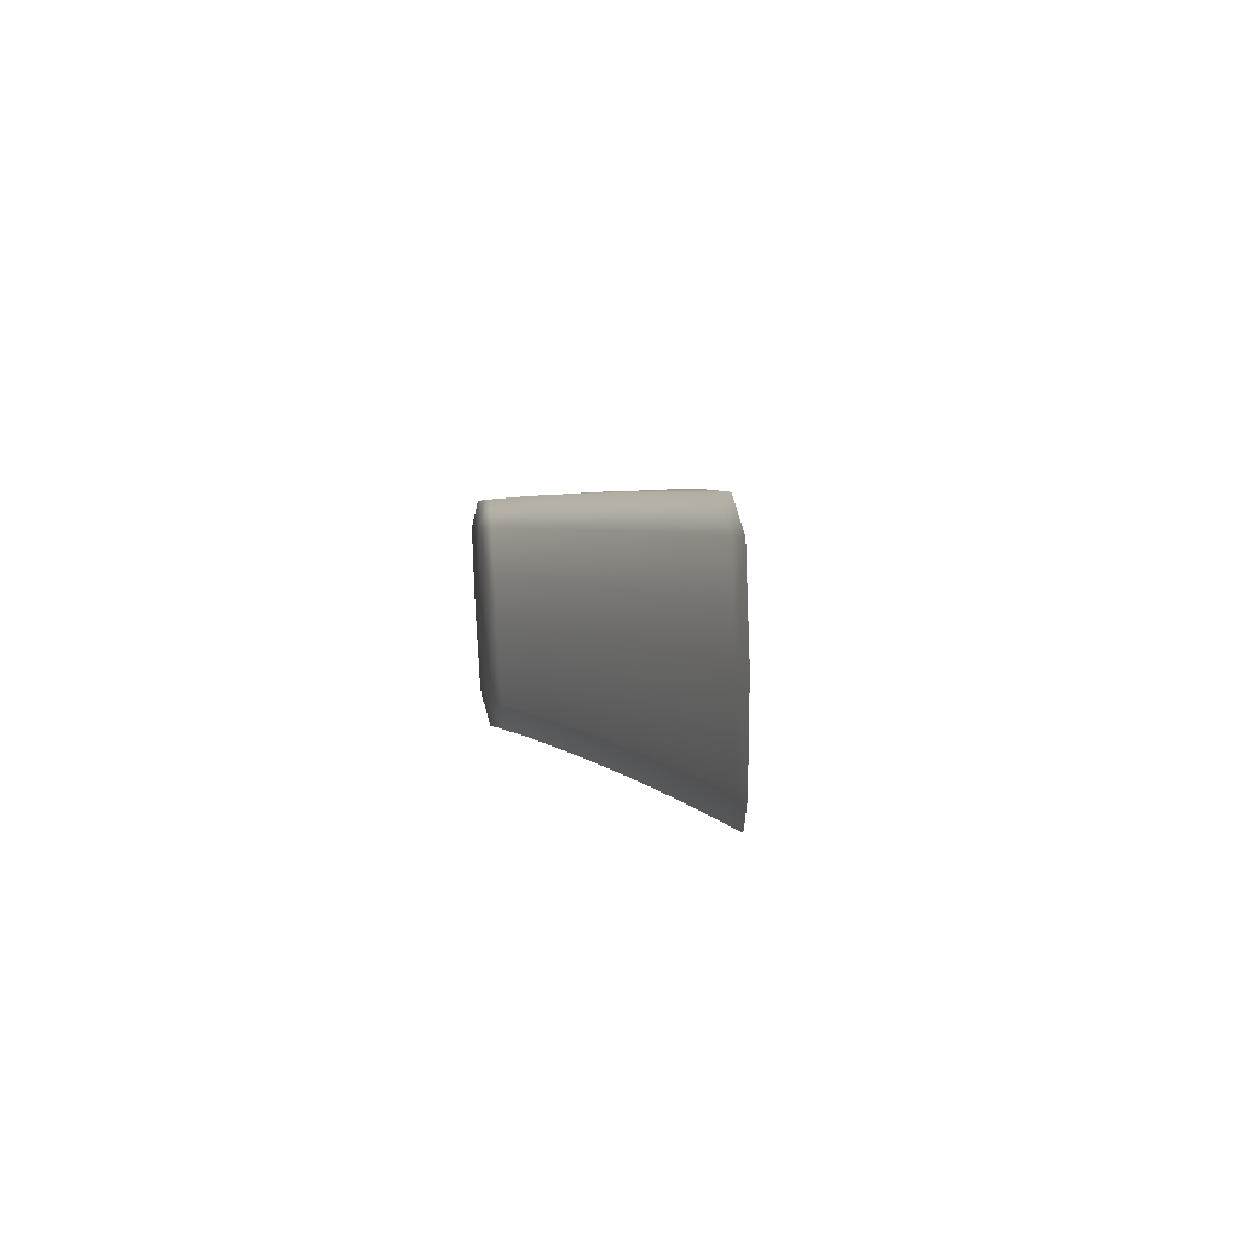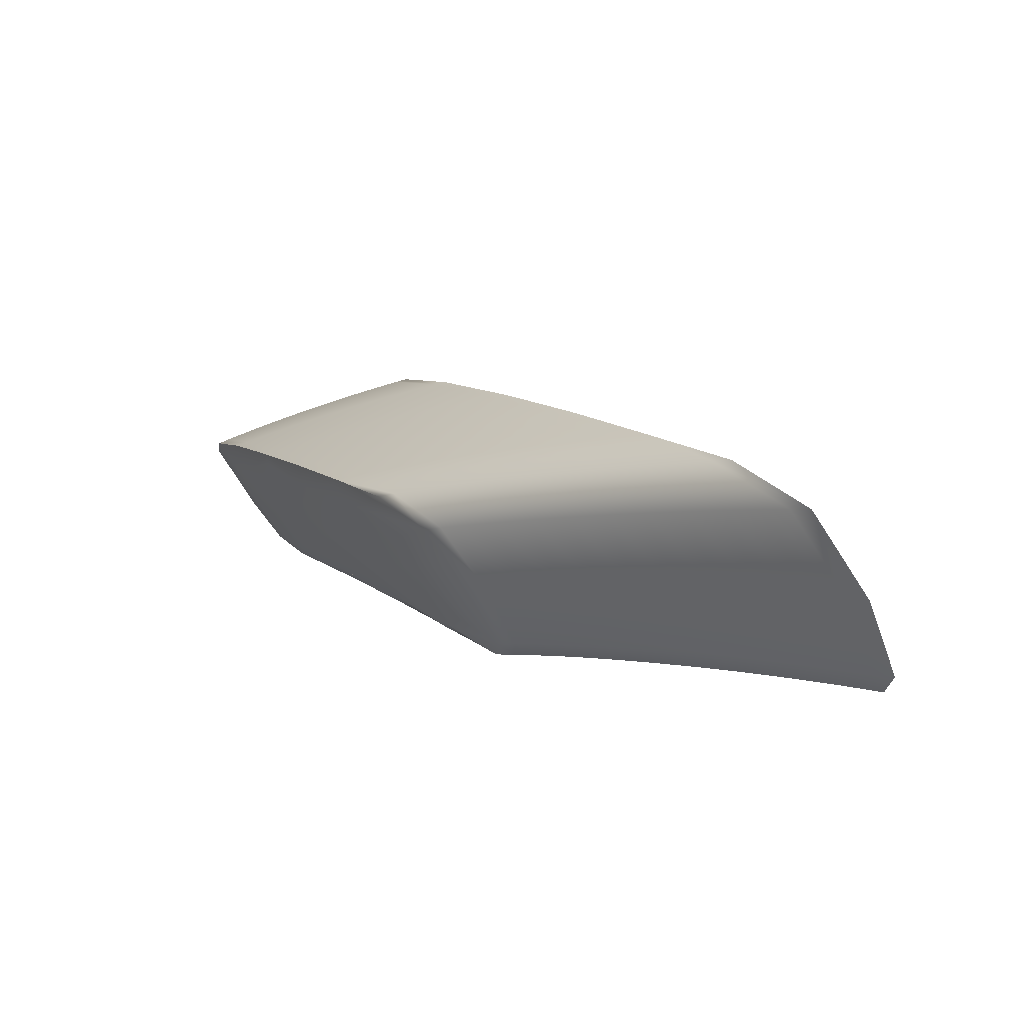
<metadata>
{"format":"obj","ext":"obj","renderer":"f3d","projection":"perspective","resolution":1024,"background":"white","views":[{"elev":45.7,"azim":152.4,"up":"+Y"},{"elev":63.6,"azim":115.3,"up":"+Y"}]}
</metadata>
<code>
v -1.903 7.564 -3.526
v -2.009 8.222 -4.391
v -1.945 7.981 -3.973
v -2.279 6.669 -3.167
v -2.176 6.561 -2.947
v -1.871 7.568 -4.124
v -1.851 7.264 -3.655
v -1.909 7.787 -3.721
v -1.843 7.403 -3.872
v -1.805 7.556 -3.957
v -1.822 7.422 -3.716
v -1.894 7.721 -3.636
v -1.794 7.498 -3.87
v -1.831 7.347 -3.789
v -1.922 7.852 -3.805
v -1.853 7.458 -3.955
v -1.815 7.615 -4.046
v -1.83 7.734 -4.224
v -1.934 7.916 -3.889
v -1.823 7.675 -4.135
v -1.863 7.512 -4.039
v -2.226 6.546 -3.009
v -1.962 7.016 -3.411
v -1.978 7.103 -3.563
v -1.963 7.052 -3.491
v -2.081 6.731 -3.152
v -2.118 6.768 -3.249
v -2.101 6.723 -3.188
v -2.207 6.505 -2.956
v -2.017 7.254 -3.78
v -1.992 7.154 -3.635
v -2.005 7.205 -3.708
v -2.244 6.588 -3.061
v -2.135 6.814 -3.309
v -2.166 6.903 -3.431
v -2.151 6.858 -3.37
v -2.262 6.629 -3.114
v -2.386 6.923 -2.94
v -2.252 6.761 -2.77
v -2.326 6.786 -2.785
v -2.247 6.634 -2.786
v -2.313 6.669 -2.814
v -2.292 6.625 -2.764
v -2.304 6.739 -2.734
v -2.346 6.832 -2.836
v -2.333 6.713 -2.865
v -2.372 6.799 -2.966
v -2.353 6.756 -2.915
v -2.367 6.878 -2.888
v -2.153 7.047 -2.978
v -2.202 7.144 -3.058
v -2.182 7.09 -2.997
v -2.027 7.368 -3.251
v -2.056 7.519 -3.386
v -2.038 7.457 -3.313
v -2.257 7.305 -3.244
v -2.221 7.198 -3.12
v -2.24 7.252 -3.182
v -2.072 7.58 -3.46
v -2.102 7.7 -3.609
v -2.088 7.64 -3.534
v -2.348 7.005 -3.528
v -1.971 8.175 -4.225
v -2.327 6.788 -3.326
v -1.885 7.734 -4.381
v -1.955 8.045 -4.057
v -1.877 7.624 -4.21
v -1.835 7.794 -4.312
v -1.842 7.912 -4.489
v -1.963 8.11 -4.141
v -1.839 7.853 -4.401
v -1.882 7.679 -4.296
v -2.047 7.399 -4
v -2.028 7.303 -3.853
v -2.038 7.351 -3.927
v -2.296 6.709 -3.22
v -2.18 6.947 -3.492
v -2.207 7.033 -3.615
v -2.194 6.99 -3.554
v -2.312 6.749 -3.272
v -1.931 7.839 -4.523
v -1.977 8.24 -4.308
v -1.888 7.79 -4.466
v -1.843 7.971 -4.577
v -1.894 8.039 -4.618
v -1.982 8.304 -4.391
v -1.843 8.031 -4.664
v -1.889 7.845 -4.551
v -2.079 7.536 -4.175
v -2.055 7.446 -4.073
v -2.061 7.493 -4.147
v -2.342 6.827 -3.379
v -2.219 7.075 -3.677
v -2.232 7.204 -3.808
v -2.23 7.117 -3.738
v -2.356 6.866 -3.432
v -2.441 7.058 -3.096
v -2.405 6.969 -2.991
v -2.39 6.842 -3.017
v -2.426 6.927 -3.119
v -2.408 6.885 -3.068
v -2.424 7.013 -3.043
v -2.306 7.461 -3.432
v -2.274 7.357 -3.307
v -2.29 7.409 -3.369
v -2.116 7.76 -3.684
v -2.139 7.877 -3.834
v -2.128 7.819 -3.759
v -2.445 7.253 -3.345
v -2.459 7.102 -3.148
v -2.442 6.968 -3.17
v -2.437 7.096 -3.344
v -2.459 7.01 -3.221
v -2.475 7.146 -3.201
v -2.327 7.601 -3.644
v -2.32 7.513 -3.496
v -2.333 7.564 -3.559
v -2.149 7.935 -3.908
v -2.168 7.987 -4.028
v -2.159 7.993 -3.983
v -2.105 8.088 -4.181
v -1.984 8.337 -4.432
v -2.07 8.2 -4.194
v -2.163 8.021 -4.02
v -2.022 7.889 -3.797
v -1.94 7.948 -3.931
v -2.01 7.826 -3.716
v -2.095 7.671 -3.571
v -2.226 6.75 -3.29
v -2.271 6.649 -3.14
v -2.21 6.708 -3.234
v -2.158 6.881 -3.401
v -1.831 7.65 -4.217
v -1.867 7.54 -4.082
v -1.825 7.592 -4.128
v -1.826 7.705 -4.179
v -1.807 7.478 -3.953
v -1.837 7.375 -3.83
v -1.796 7.421 -3.867
v -1.8 7.527 -3.914
v -1.902 7.754 -3.678
v -1.845 7.699 -3.867
v -1.832 7.636 -3.78
v -1.887 7.687 -3.594
v -1.788 7.468 -3.827
v -1.878 7.45 -3.577
v -1.824 7.319 -3.747
v -1.85 7.293 -3.645
v -1.817 7.534 -4.04
v -1.848 7.431 -3.913
v -1.81 7.586 -4.002
v -1.915 7.819 -3.763
v -1.856 7.761 -3.955
v -1.874 7.887 -4.129
v -1.866 7.824 -4.042
v -1.928 7.884 -3.847
v -1.819 7.645 -4.09
v -1.858 7.485 -3.997
v -2.217 6.526 -2.983
v -2.157 6.58 -3.066
v -2.109 6.746 -3.218
v -2.175 6.623 -3.121
v -1.904 7.27 -3.731
v -1.971 7.078 -3.527
v -1.891 7.216 -3.653
v -1.92 7.138 -3.49
v -1.955 7.026 -3.455
v -2.051 6.933 -3.399
v -2.035 6.884 -3.333
v -2.026 6.89 -3.258
v -2.092 6.699 -3.158
v -2.197 6.484 -2.93
v -2.118 6.667 -3.061
v -1.938 7.427 -3.967
v -2.012 7.229 -3.744
v -1.928 7.376 -3.888
v -1.985 7.129 -3.599
v -1.917 7.323 -3.809
v -1.999 7.179 -3.671
v -2.235 6.567 -3.035
v -2.127 6.791 -3.279
v -2.193 6.666 -3.177
v -2.067 6.981 -3.465
v -2.095 7.075 -3.598
v -2.081 7.028 -3.531
v -2.143 6.836 -3.34
v -2.253 6.608 -3.088
v -2.395 6.847 -2.918
v -2.377 6.901 -2.914
v -2.375 6.803 -2.867
v -2.362 6.778 -2.941
v -2.315 6.762 -2.759
v -2.313 6.669 -2.717
v -2.303 6.647 -2.789
v -2.334 6.714 -2.767
v -2.274 6.587 -2.901
v -2.254 6.545 -2.85
v -2.19 6.642 -2.902
v -2.282 6.602 -2.739
v -2.293 6.715 -2.708
v -2.232 6.736 -2.804
v -2.336 6.809 -2.811
v -2.323 6.691 -2.84
v -2.355 6.759 -2.817
v -2.294 6.629 -2.952
v -2.331 6.712 -3.054
v -2.312 6.671 -3.003
v -2.343 6.735 -2.89
v -2.357 6.855 -2.862
v -1.965 7.633 -3.477
v -2.047 7.488 -3.35
v -1.981 7.698 -3.556
v -2.275 6.946 -2.897
v -2.192 7.117 -3.027
v -2.254 6.895 -2.841
v -2.188 6.901 -2.895
v -2.172 7.063 -2.966
v -2.129 7.335 -3.221
v -2.11 7.276 -3.153
v -2.081 7.179 -3.122
v -2.029 7.426 -3.276
v -1.975 7.443 -3.354
v -2.334 7.094 -3.065
v -2.249 7.278 -3.213
v -2.315 7.045 -3.009
v -2.212 7.171 -3.089
v -2.295 6.995 -2.953
v -2.231 7.225 -3.151
v -2.064 7.549 -3.423
v -1.996 7.763 -3.636
v -2.147 7.392 -3.289
v -2.181 7.506 -3.425
v -2.164 7.449 -3.357
v -2.08 7.61 -3.497
v -2.282 7.14 -3.698
v -2.363 6.885 -3.459
v -2.297 6.953 -3.573
v -2.236 7.138 -3.769
v -2.271 6.873 -3.459
v -2.32 6.768 -3.299
v -2.257 6.832 -3.402
v -2.201 7.011 -3.584
v -1.843 7.822 -4.48
v -1.884 7.707 -4.338
v -1.84 7.764 -4.393
v -1.84 7.883 -4.445
v -1.836 7.707 -4.305
v -1.874 7.596 -4.167
v -1.832 7.764 -4.268
v -1.95 8.013 -4.015
v -1.881 7.95 -4.216
v -1.967 8.142 -4.183
v -1.892 8.075 -4.39
v -1.887 8.012 -4.303
v -1.959 8.078 -4.099
v -1.837 7.823 -4.356
v -1.879 7.651 -4.253
v -1.96 7.582 -4.207
v -2.043 7.375 -3.963
v -1.954 7.53 -4.126
v -2.023 7.279 -3.817
v -1.947 7.478 -4.046
v -2.033 7.327 -3.89
v -2.288 6.689 -3.193
v -2.173 6.925 -3.462
v -2.242 6.791 -3.346
v -2.108 7.122 -3.665
v -2.131 7.213 -3.799
v -2.12 7.168 -3.732
v -2.187 6.968 -3.523
v -2.304 6.729 -3.246
v -1.931 7.887 -4.533
v -1.889 7.873 -4.594
v -1.844 7.936 -4.655
v -1.842 8.06 -4.708
v -1.844 7.879 -4.568
v -1.887 7.762 -4.424
v -1.842 7.942 -4.533
v -1.974 8.207 -4.266
v -1.895 8.138 -4.476
v -1.973 8.089 -4.463
v -1.897 8.201 -4.562
v -1.979 8.272 -4.349
v -1.843 8.001 -4.621
v -1.888 7.817 -4.509
v -2.026 7.696 -4.314
v -2.064 7.516 -4.185
v -1.967 7.686 -4.369
v -2.051 7.423 -4.037
v -1.964 7.634 -4.288
v -2.058 7.469 -4.11
v -2.335 6.808 -3.352
v -2.213 7.054 -3.646
v -2.284 6.913 -3.516
v -2.141 7.258 -3.867
v -2.167 7.403 -3.98
v -2.15 7.302 -3.934
v -2.225 7.096 -3.708
v -2.349 6.846 -3.405
v -2.044 8.014 -3.956
v -2.134 7.848 -3.796
v -2.054 8.076 -4.035
v -2.45 6.977 -3.07
v -2.433 7.036 -3.07
v -2.432 6.934 -3.019
v -2.417 6.906 -3.093
v -2.381 6.821 -2.991
v -2.414 6.891 -2.968
v -2.396 6.946 -2.965
v -2.348 6.753 -3.105
v -2.382 6.834 -3.208
v -2.365 6.794 -3.157
v -2.399 6.863 -3.042
v -2.415 6.991 -3.017
v -2.386 7.238 -3.235
v -2.298 7.435 -3.401
v -2.369 7.191 -3.178
v -2.352 7.142 -3.121
v -2.266 7.331 -3.275
v -2.283 7.383 -3.338
v -2.109 7.73 -3.646
v -2.034 7.951 -3.876
v -2.196 7.562 -3.494
v -2.223 7.674 -3.632
v -2.21 7.618 -3.563
v -2.122 7.79 -3.721
v -2.424 7.23 -3.396
v -2.483 7.168 -3.227
v -2.484 7.063 -3.172
v -2.466 7.031 -3.247
v -2.45 7.08 -3.122
v -2.434 6.948 -3.144
v -2.467 7.02 -3.121
v -2.398 6.874 -3.26
v -2.371 7.115 -3.499
v -2.413 6.914 -3.312
v -2.451 6.989 -3.196
v -2.467 7.124 -3.174
v -2.372 7.433 -3.535
v -2.34 7.589 -3.591
v -2.418 7.333 -3.349
v -2.313 7.487 -3.464
v -2.402 7.286 -3.291
v -2.327 7.538 -3.527
v -2.144 7.906 -3.871
v -2.062 8.138 -4.115
v -2.236 7.728 -3.701
v -2.24 7.77 -3.859
v -2.247 7.783 -3.771
v -2.154 7.964 -3.946
v -2.073 8.232 -4.233
v -2.016 7.858 -3.757
v -2.218 6.729 -3.262
v -1.828 7.621 -4.173
v -1.802 7.45 -3.91
v -1.839 7.667 -3.824
v -1.825 7.604 -3.737
v -1.79 7.392 -3.825
v -1.812 7.506 -3.996
v -1.85 7.73 -3.911
v -1.87 7.856 -4.086
v -1.861 7.793 -3.998
v -1.821 7.563 -4.084
v -2.166 6.602 -3.094
v -1.898 7.243 -3.692
v -1.884 7.188 -3.614
v -2.043 6.908 -3.366
v -2.026 6.859 -3.3
v -2.148 6.558 -3.038
v -1.933 7.402 -3.927
v -1.911 7.296 -3.77
v -1.922 7.349 -3.848
v -2.184 6.645 -3.149
v -2.059 6.957 -3.432
v -2.088 7.052 -3.565
v -2.074 7.005 -3.498
v -2.201 6.687 -3.205
v -2.385 6.825 -2.892
v -2.324 6.691 -2.742
v -2.264 6.566 -2.875
v -2.244 6.523 -2.824
v -2.302 6.646 -2.692
v -2.345 6.736 -2.792
v -2.284 6.608 -2.926
v -2.322 6.692 -3.028
v -2.303 6.65 -2.977
v -2.365 6.781 -2.842
v -1.973 7.666 -3.516
v -2.264 6.921 -2.869
v -2.243 6.87 -2.814
v -2.12 7.306 -3.187
v -2.1 7.247 -3.12
v -1.956 7.601 -3.437
v -2.324 7.069 -3.037
v -2.285 6.971 -2.925
v -2.305 7.02 -2.981
v -1.988 7.731 -3.596
v -2.138 7.364 -3.255
v -2.173 7.478 -3.391
v -2.156 7.421 -3.323
v -2.003 7.795 -3.676
v -2.303 6.973 -3.601
v -2.264 6.853 -3.431
v -1.842 7.793 -4.437
v -1.834 7.678 -4.261
v -1.878 7.918 -4.173
v -1.89 8.044 -4.346
v -1.885 7.981 -4.26
v -1.838 7.736 -4.349
v -1.957 7.556 -4.167
v -1.943 7.453 -4.006
v -1.951 7.504 -4.085
v -2.234 6.771 -3.318
v -2.102 7.098 -3.631
v -2.126 7.19 -3.766
v -2.114 7.145 -3.698
v -2.249 6.812 -3.374
v -1.843 7.964 -4.699
v -1.843 7.85 -4.524
v -1.894 8.106 -4.433
v -1.898 8.232 -4.605
v -1.897 8.169 -4.519
v -1.844 7.907 -4.612
v -1.968 7.712 -4.409
v -1.962 7.608 -4.248
v -1.966 7.66 -4.328
v -2.278 6.893 -3.487
v -2.136 7.235 -3.833
v -2.154 7.324 -3.968
v -2.146 7.28 -3.9
v -2.291 6.933 -3.544
v -2.049 8.045 -3.996
v -2.441 6.956 -3.044
v -2.404 6.869 -2.943
v -2.339 6.733 -3.08
v -2.374 6.814 -3.182
v -2.357 6.774 -3.131
v -2.423 6.913 -2.993
v -2.378 7.215 -3.206
v -2.343 7.118 -3.093
v -2.361 7.166 -3.149
v -2.028 7.92 -3.837
v -2.188 7.534 -3.459
v -2.217 7.646 -3.597
v -2.203 7.59 -3.528
v -2.039 7.982 -3.916
v -2.492 7.084 -3.197
v -2.459 6.999 -3.095
v -2.39 6.854 -3.234
v -2.42 6.934 -3.338
v -2.405 6.894 -3.286
v -2.476 7.041 -3.146
v -2.425 7.357 -3.377
v -2.394 7.262 -3.263
v -2.41 7.31 -3.32
v -2.058 8.107 -4.075
v -2.23 7.701 -3.666
v -2.252 7.81 -3.806
v -2.241 7.756 -3.736
v -2.066 8.169 -4.154
v -2.195 7.597 -3.949
v -2.044 7.033 -3.197
f 121 351 122 2
f 122 351 123 86
f 123 351 124 120
f 124 351 121 119
f 125 352 126 3
f 126 352 127 19
f 127 352 128 61
f 128 352 125 60
f 129 353 130 4
f 130 353 131 37
f 131 353 132 36
f 132 353 129 35
f 133 354 134 6
f 134 354 135 21
f 135 354 136 20
f 136 354 133 18
f 137 355 138 9
f 138 355 139 14
f 139 355 140 13
f 140 355 137 10
f 141 356 142 8
f 142 356 140 10
f 140 356 143 13
f 143 356 141 12
f 144 357 143 12
f 143 357 145 13
f 145 357 146 11
f 146 357 144 1
f 147 358 148 7
f 148 358 145 11
f 145 358 139 13
f 139 358 147 14
f 149 359 150 16
f 150 359 137 9
f 137 359 151 10
f 151 359 149 17
f 152 360 153 15
f 153 360 151 17
f 151 360 142 10
f 142 360 152 8
f 126 361 154 3
f 154 361 136 18
f 136 361 155 20
f 155 361 126 19
f 156 362 155 19
f 155 362 157 20
f 157 362 153 17
f 153 362 156 15
f 158 363 149 16
f 149 363 157 17
f 157 363 135 20
f 135 363 158 21
f 159 364 160 29
f 160 364 161 28
f 161 364 162 27
f 162 364 159 22
f 138 365 163 9
f 163 365 164 24
f 164 365 165 25
f 165 365 138 14
f 166 366 147 7
f 147 366 165 14
f 165 366 167 25
f 167 366 166 23
f 164 367 168 24
f 168 367 161 27
f 161 367 169 28
f 169 367 164 25
f 170 368 167 23
f 167 368 169 25
f 169 368 171 28
f 171 368 170 26
f 172 369 173 5
f 173 369 171 26
f 171 369 160 28
f 160 369 172 29
f 174 370 175 30
f 175 370 176 32
f 176 370 134 21
f 134 370 174 6
f 177 371 163 24
f 163 371 150 9
f 150 371 178 16
f 178 371 177 31
f 179 372 178 31
f 178 372 158 16
f 158 372 176 21
f 176 372 179 32
f 180 373 162 22
f 162 373 181 27
f 181 373 182 34
f 182 373 180 33
f 168 374 177 24
f 177 374 183 31
f 183 374 181 34
f 181 374 168 27
f 184 375 132 35
f 132 375 185 36
f 185 375 175 32
f 175 375 184 30
f 186 376 183 34
f 183 376 179 31
f 179 376 185 32
f 185 376 186 36
f 187 377 182 33
f 182 377 186 34
f 186 377 131 36
f 131 377 187 37
f 188 378 189 38
f 189 378 190 49
f 190 378 191 48
f 191 378 188 47
f 192 379 193 44
f 193 379 194 43
f 194 379 195 42
f 195 379 192 40
f 159 380 196 22
f 196 380 194 42
f 194 380 197 43
f 197 380 159 29
f 198 381 172 5
f 172 381 197 29
f 197 381 199 43
f 199 381 198 41
f 200 382 201 39
f 201 382 199 41
f 199 382 193 43
f 193 382 200 44
f 202 383 195 40
f 195 383 203 42
f 203 383 204 46
f 204 383 202 45
f 196 384 180 22
f 180 384 205 33
f 205 384 203 46
f 203 384 196 42
f 206 385 191 47
f 191 385 207 48
f 207 385 130 37
f 130 385 206 4
f 208 386 205 46
f 205 386 187 33
f 187 386 207 37
f 207 386 208 48
f 209 387 204 45
f 204 387 208 46
f 208 387 190 48
f 190 387 209 49
f 141 388 210 12
f 210 388 211 55
f 211 388 212 54
f 212 388 141 8
f 192 389 213 40
f 213 389 214 51
f 214 389 215 52
f 215 389 192 44
f 216 390 200 39
f 200 390 215 44
f 215 390 217 52
f 217 390 216 50
f 214 391 218 51
f 218 391 211 54
f 211 391 219 55
f 219 391 214 52
f 220 392 217 50
f 217 392 219 52
f 219 392 221 55
f 221 392 220 53
f 144 393 222 1
f 222 393 221 53
f 221 393 210 55
f 210 393 144 12
f 223 394 224 56
f 224 394 225 58
f 225 394 189 49
f 189 394 223 38
f 226 395 213 51
f 213 395 202 40
f 202 395 227 45
f 227 395 226 57
f 228 396 227 57
f 227 396 209 45
f 209 396 225 49
f 225 396 228 58
f 152 397 212 8
f 212 397 229 54
f 229 397 230 59
f 230 397 152 15
f 218 398 226 51
f 226 398 231 57
f 231 398 229 59
f 229 398 218 54
f 232 399 128 60
f 128 399 233 61
f 233 399 224 58
f 224 399 232 56
f 234 400 231 59
f 231 400 228 57
f 228 400 233 58
f 233 400 234 61
f 156 401 230 15
f 230 401 234 59
f 234 401 127 61
f 127 401 156 19
f 235 402 236 62
f 236 402 237 96
f 237 402 238 95
f 238 402 235 94
f 239 403 240 64
f 240 403 241 80
f 241 403 242 79
f 242 403 239 78
f 243 404 244 65
f 244 404 245 72
f 245 404 246 71
f 246 404 243 69
f 247 405 248 67
f 248 405 133 6
f 133 405 249 18
f 249 405 247 68
f 250 406 251 66
f 251 406 249 68
f 249 406 154 18
f 154 406 250 3
f 252 407 253 63
f 253 407 246 69
f 246 407 254 71
f 254 407 252 70
f 255 408 254 70
f 254 408 256 71
f 256 408 251 68
f 251 408 255 66
f 257 409 247 67
f 247 409 256 68
f 256 409 245 71
f 245 409 257 72
f 258 410 259 73
f 259 410 260 75
f 260 410 244 72
f 244 410 258 65
f 261 411 174 30
f 174 411 248 6
f 248 411 262 67
f 262 411 261 74
f 263 412 262 74
f 262 412 257 67
f 257 412 260 72
f 260 412 263 75
f 264 413 129 4
f 129 413 265 35
f 265 413 266 77
f 266 413 264 76
f 184 414 261 30
f 261 414 267 74
f 267 414 265 77
f 265 414 184 35
f 268 415 242 78
f 242 415 269 79
f 269 415 259 75
f 259 415 268 73
f 270 416 267 77
f 267 416 263 74
f 263 416 269 75
f 269 416 270 79
f 271 417 266 76
f 266 417 270 77
f 270 417 241 79
f 241 417 271 80
f 272 418 273 81
f 273 418 274 88
f 274 418 275 87
f 275 418 272 85
f 276 419 277 83
f 277 419 243 65
f 243 419 278 69
f 278 419 276 84
f 279 420 280 82
f 280 420 278 84
f 278 420 253 69
f 253 420 279 63
f 122 421 281 2
f 281 421 275 85
f 275 421 282 87
f 282 421 122 86
f 283 422 282 86
f 282 422 284 87
f 284 422 280 84
f 280 422 283 82
f 285 423 276 83
f 276 423 284 84
f 284 423 274 87
f 274 423 285 88
f 286 424 287 89
f 287 424 288 91
f 288 424 273 88
f 273 424 286 81
f 289 425 258 73
f 258 425 277 65
f 277 425 290 83
f 290 425 289 90
f 291 426 290 90
f 290 426 285 83
f 285 426 288 88
f 288 426 291 91
f 292 427 239 64
f 239 427 293 78
f 293 427 294 93
f 294 427 292 92
f 268 428 289 73
f 289 428 295 90
f 295 428 293 93
f 293 428 268 78
f 296 429 238 94
f 238 429 297 95
f 297 429 287 91
f 287 429 296 89
f 298 430 295 93
f 295 430 291 90
f 291 430 297 91
f 297 430 298 95
f 299 431 294 92
f 294 431 298 93
f 298 431 237 95
f 237 431 299 96
f 252 432 300 70
f 300 432 301 108
f 301 432 302 107
f 302 432 252 63
f 303 433 304 97
f 304 433 305 102
f 305 433 306 101
f 306 433 303 100
f 188 434 307 47
f 307 434 308 99
f 308 434 309 98
f 309 434 188 38
f 206 435 264 4
f 264 435 310 76
f 310 435 307 99
f 307 435 206 47
f 240 436 311 64
f 311 436 306 100
f 306 436 312 101
f 312 436 240 80
f 271 437 312 80
f 312 437 313 101
f 313 437 310 99
f 310 437 271 76
f 314 438 308 98
f 308 438 313 99
f 313 438 305 101
f 305 438 314 102
f 304 439 315 97
f 315 439 316 103
f 316 439 317 105
f 317 439 304 102
f 223 440 309 38
f 309 440 318 98
f 318 440 319 104
f 319 440 223 56
f 314 441 317 102
f 317 441 320 105
f 320 441 318 104
f 318 441 314 98
f 250 442 125 3
f 125 442 321 60
f 321 442 322 106
f 322 442 250 66
f 232 443 319 56
f 319 443 323 104
f 323 443 321 106
f 321 443 232 60
f 316 444 324 103
f 324 444 301 107
f 301 444 325 108
f 325 444 316 105
f 323 445 320 104
f 320 445 325 105
f 325 445 326 108
f 326 445 323 106
f 255 446 322 66
f 322 446 326 106
f 326 446 300 108
f 300 446 255 70
f 327 447 328 109
f 328 447 329 114
f 329 447 330 113
f 330 447 327 112
f 331 448 303 97
f 303 448 332 100
f 332 448 333 111
f 333 448 331 110
f 311 449 292 64
f 292 449 334 92
f 334 449 332 111
f 332 449 311 100
f 335 450 330 112
f 330 450 336 113
f 336 450 236 96
f 236 450 335 62
f 337 451 334 111
f 334 451 299 92
f 299 451 336 96
f 336 451 337 113
f 338 452 333 110
f 333 452 337 111
f 337 452 329 113
f 329 452 338 114
f 339 453 340 115
f 340 453 341 117
f 341 453 328 114
f 328 453 339 109
f 342 454 315 103
f 315 454 331 97
f 331 454 343 110
f 343 454 342 116
f 344 455 343 116
f 343 455 338 110
f 338 455 341 114
f 341 455 344 117
f 279 456 302 63
f 302 456 345 107
f 345 456 346 118
f 346 456 279 82
f 324 457 342 103
f 342 457 347 116
f 347 457 345 118
f 345 457 324 107
f 348 458 124 119
f 124 458 349 120
f 349 458 340 117
f 340 458 348 115
f 350 459 347 118
f 347 459 344 116
f 344 459 349 117
f 349 459 350 120
f 283 460 346 82
f 346 460 350 118
f 350 460 123 120
f 123 460 283 86
f 121 461 348 119
f 348 461 339 115
f 339 461 327 109
f 327 461 335 112
f 335 461 235 62
f 235 461 296 94
f 296 461 286 89
f 286 461 272 81
f 272 461 281 85
f 281 461 121 2
f 146 462 148 11
f 148 462 166 7
f 166 462 170 23
f 170 462 173 26
f 173 462 198 5
f 198 462 201 41
f 201 462 216 39
f 216 462 220 50
f 220 462 222 53
f 222 462 146 1

</code>
